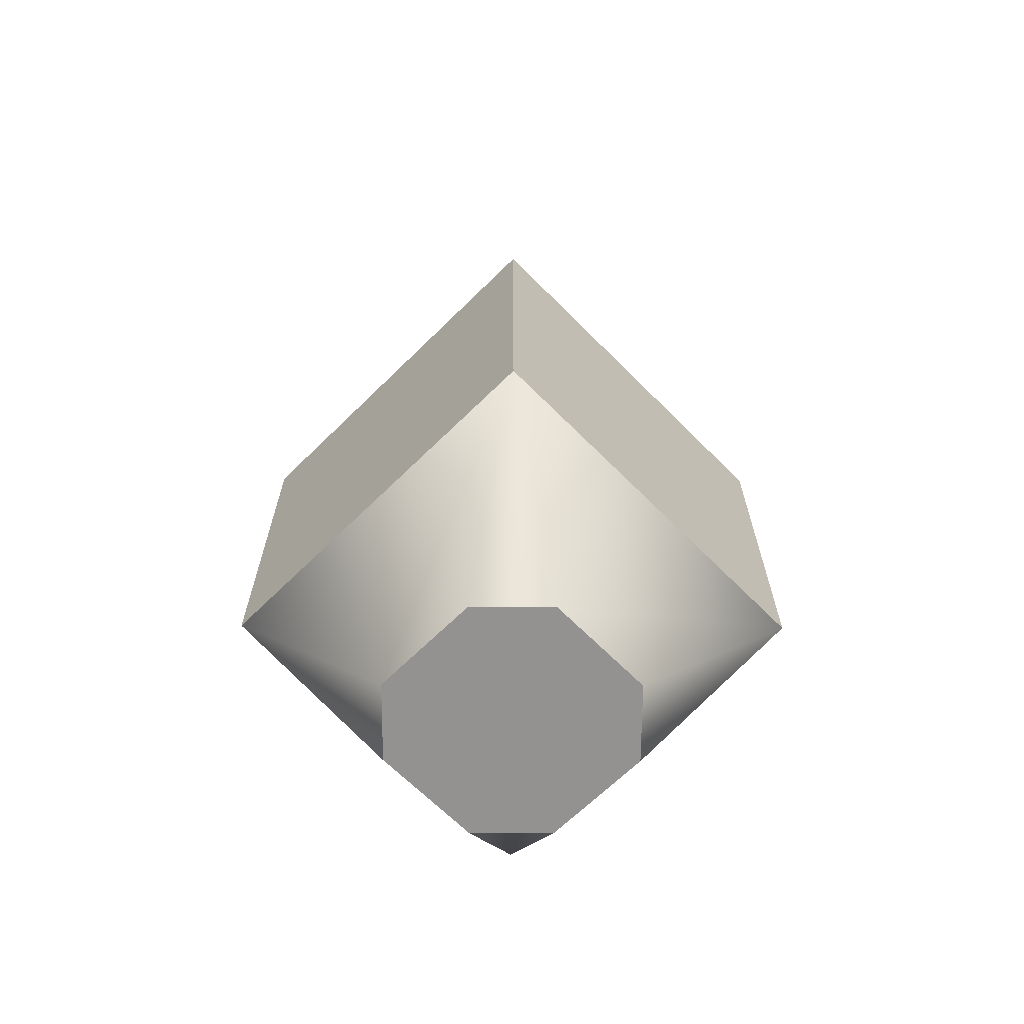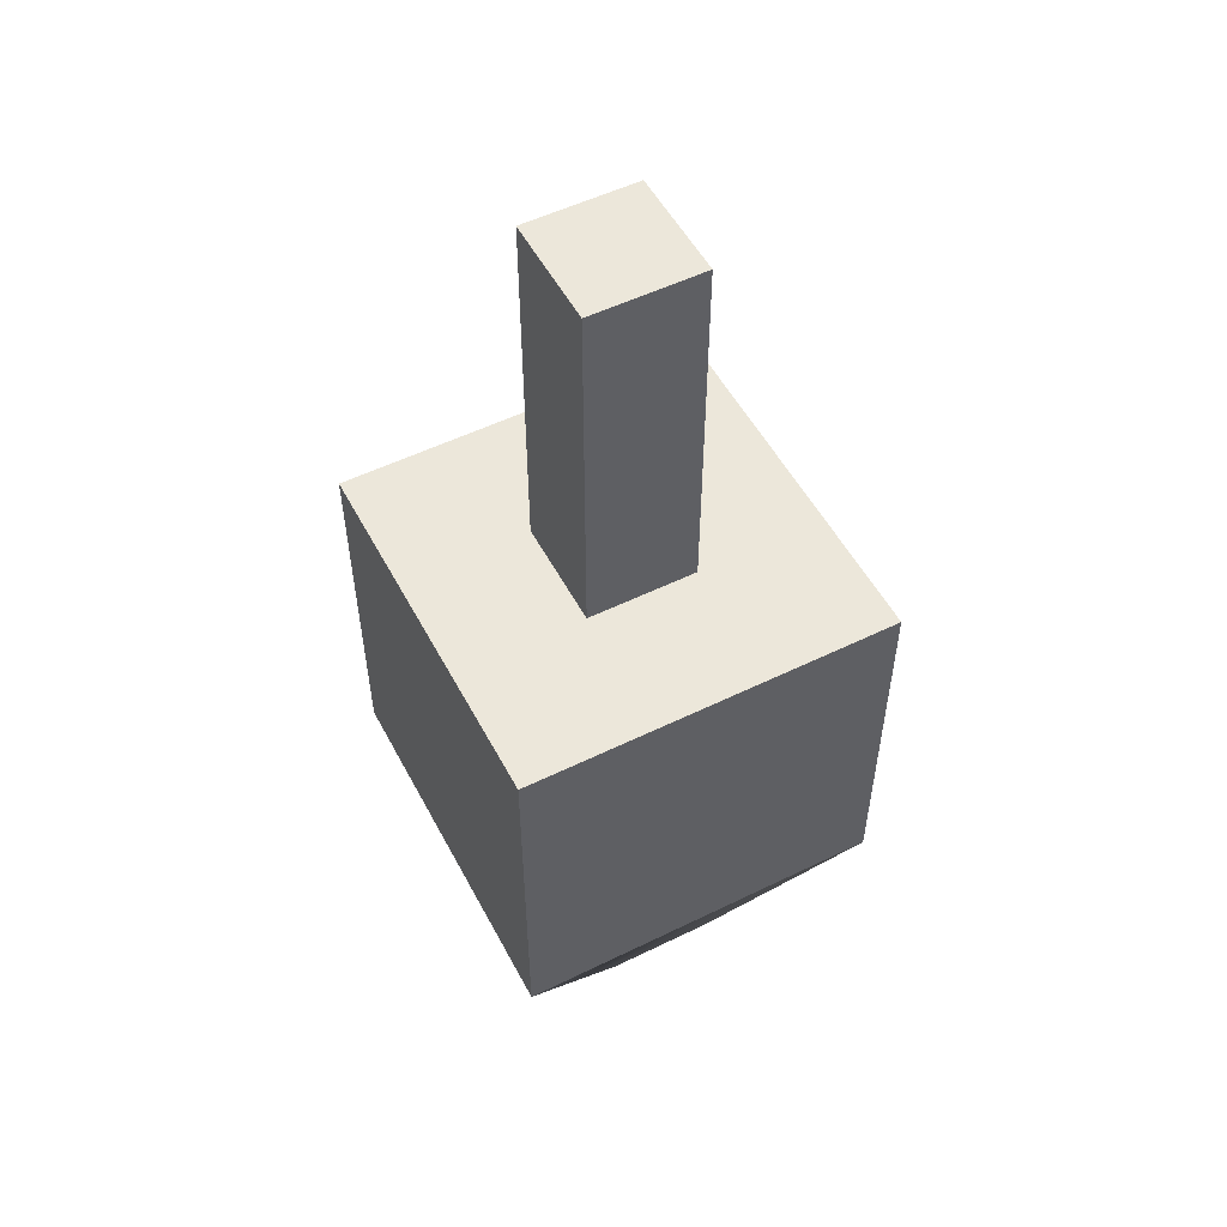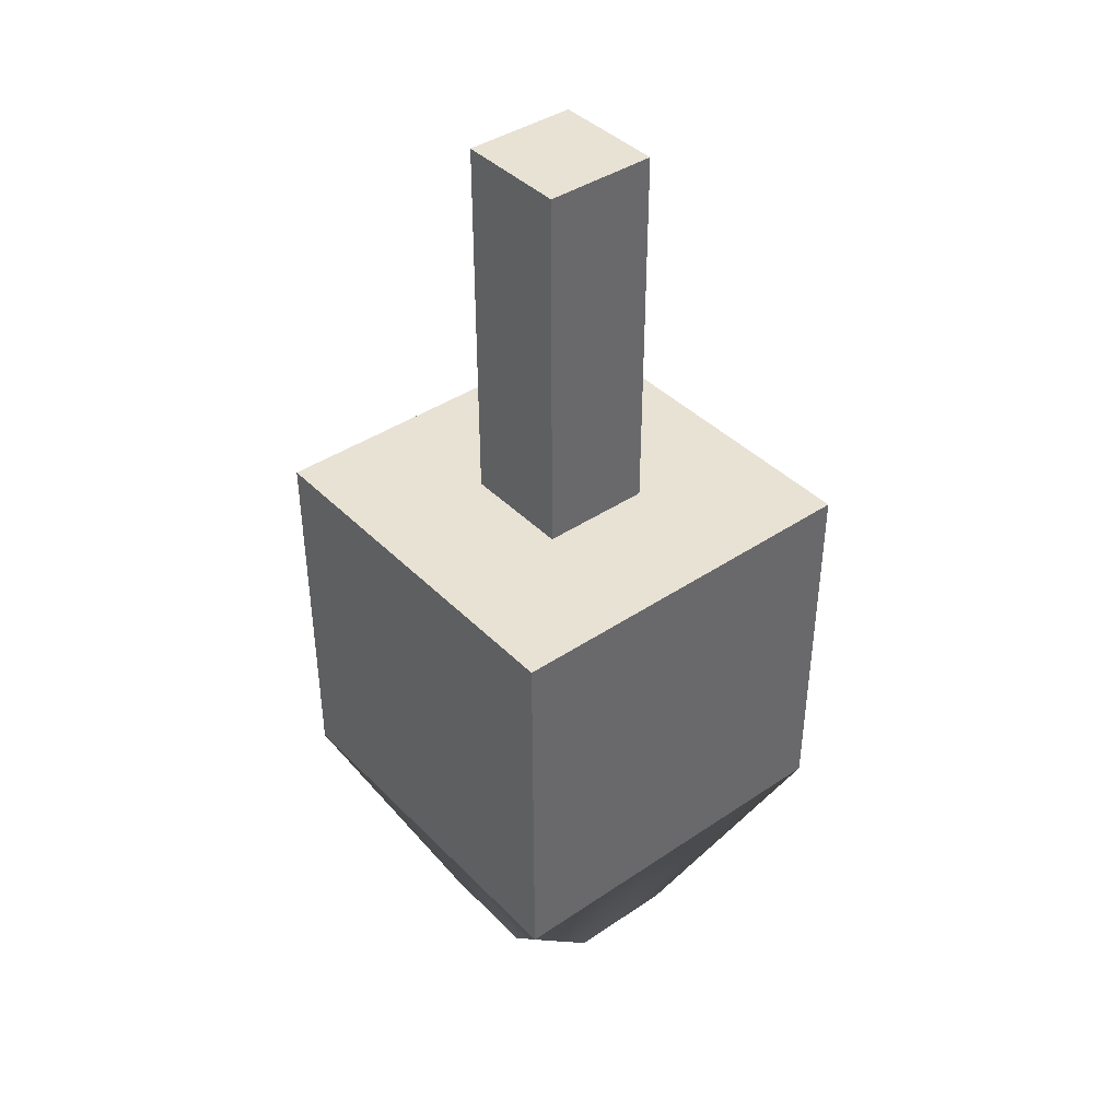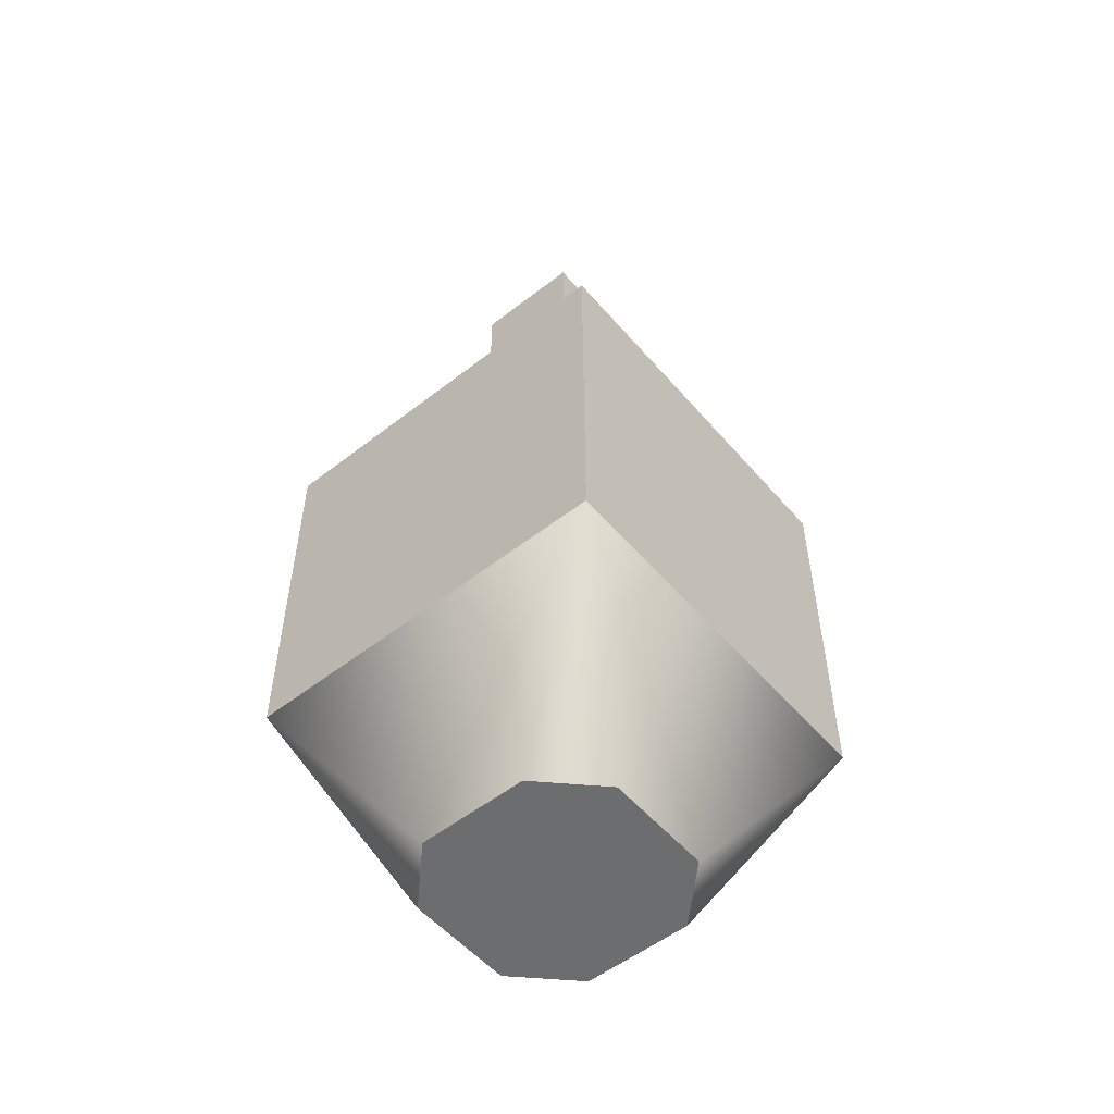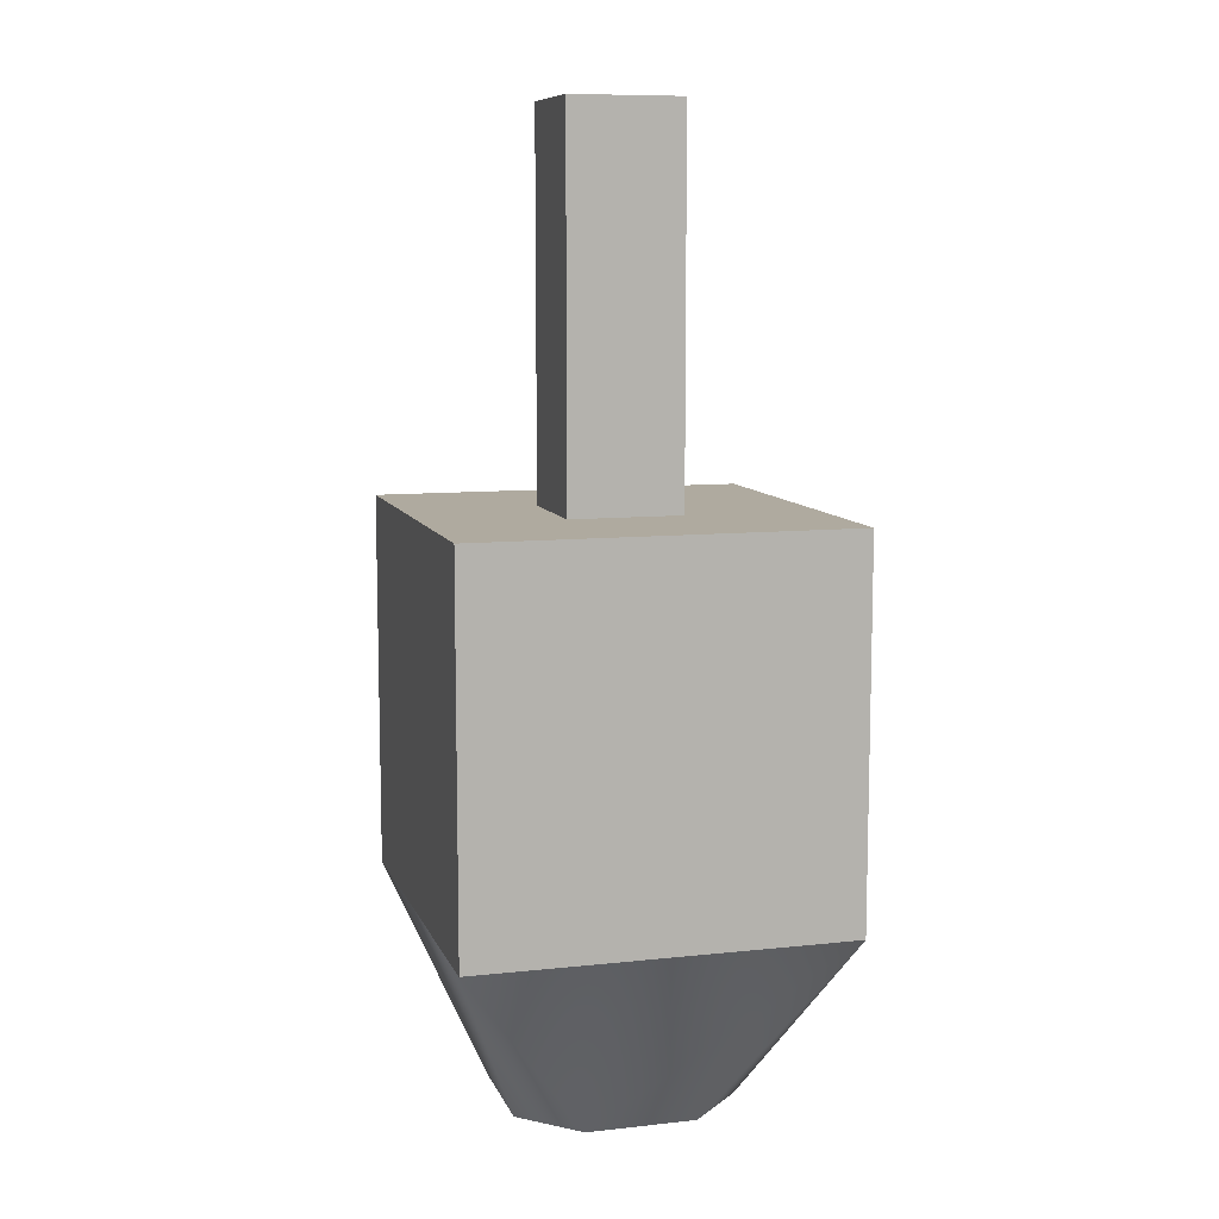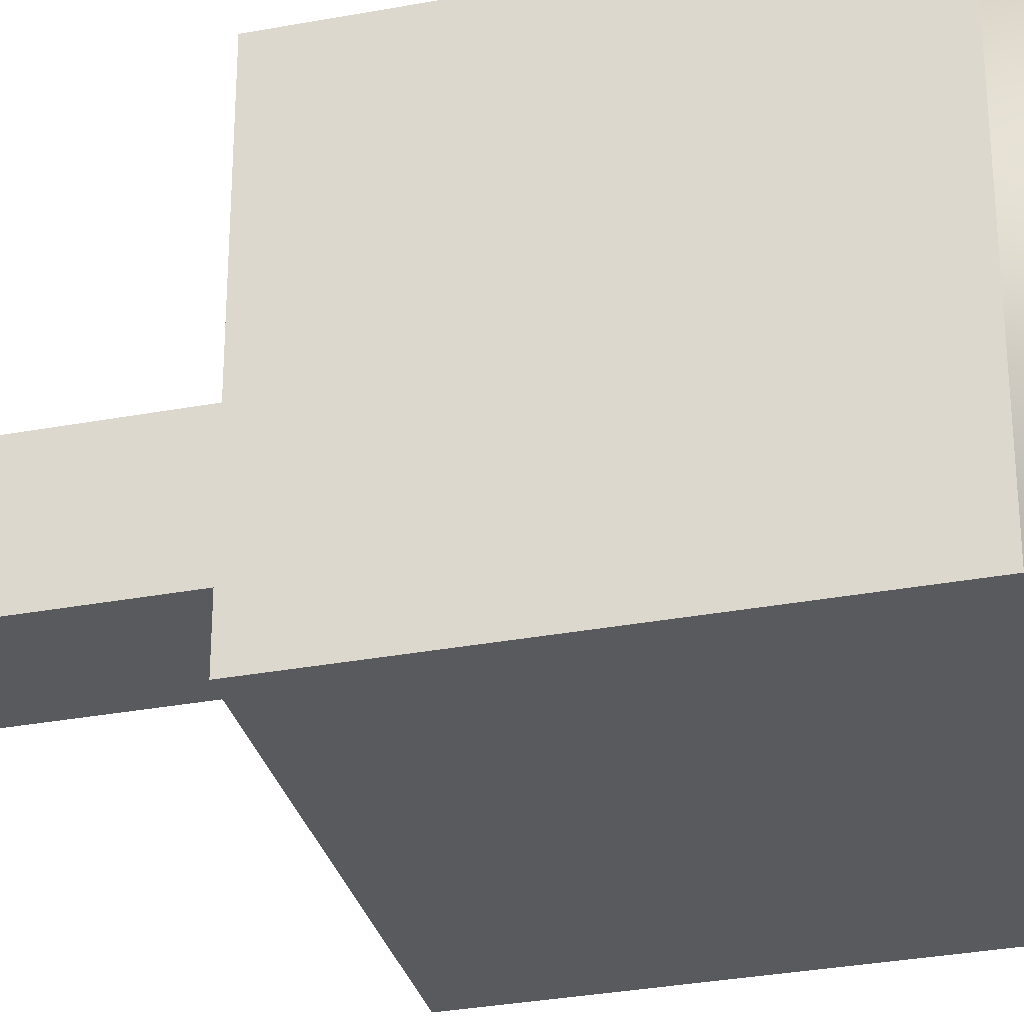
<metadata>
{"format":"obj","ext":"obj","renderer":"f3d","projection":"perspective","resolution":1024,"background":"white","views":[{"elev":-66.4,"azim":-45.3,"up":"+Y"},{"elev":53.3,"azim":152.4,"up":"+Y"},{"elev":40.7,"azim":-129.5,"up":"+Y"},{"elev":-53.9,"azim":39.7,"up":"+Y"},{"elev":9.4,"azim":-15.9,"up":"+Y"},{"elev":-31.7,"azim":-75.2,"up":"+Z"}]}
</metadata>
<code>
o hanukkahDreidel
v -0.037 0.037 0.037
v -0.037 0.111 -0.037
v -0.037 0.037 -0.037
v -0.037 0.111 0.037
v 0.01073 -0 0.02146
v 0.02146 0 -0.01073
v 0.02146 -0 0.01073
v 0.01073 0 -0.02146
v -0.01073 -0 0.02146
v -0.01073 0 -0.02146
v -0.02146 -0 0.01073
v -0.02146 0 -0.01073
v 0.037 0.037 -0.037
v 0.037 0.111 -0.037
v 0.037 0.037 0.037
v 0.011 0.111 -0.011
v 0.037 0.111 0.037
v -0.011 0.111 -0.011
v -0.011 0.111 0.011
v 0.011 0.111 0.011
v -0.011 0.185 -0.011
v 0.011 0.185 0.011
v 0.011 0.185 -0.011
v -0.011 0.185 0.011
f 1 2 3
f 2 1 4
f 5 6 7
f 6 5 8
f 8 5 9
f 8 9 10
f 10 9 11
f 10 11 12
f 2 13 3
f 13 2 14
f 15 6 13
f 6 15 7
f 14 16 17
f 16 14 2
f 16 2 18
f 18 2 19
f 20 17 16
f 17 20 4
f 4 20 19
f 4 19 2
f 3 8 10
f 8 3 13
f 8 13 6
f 17 1 15
f 1 17 4
f 17 13 14
f 13 17 15
f 1 11 9
f 15 9 5
f 9 15 1
f 5 7 15
f 12 1 3
f 1 12 11
f 3 10 12
f 21 22 23
f 22 21 24
f 22 19 20
f 19 22 24
f 22 16 23
f 16 22 20
f 21 16 18
f 16 21 23
f 19 21 18
f 21 19 24
f 3 15 13
f 15 3 1

</code>
